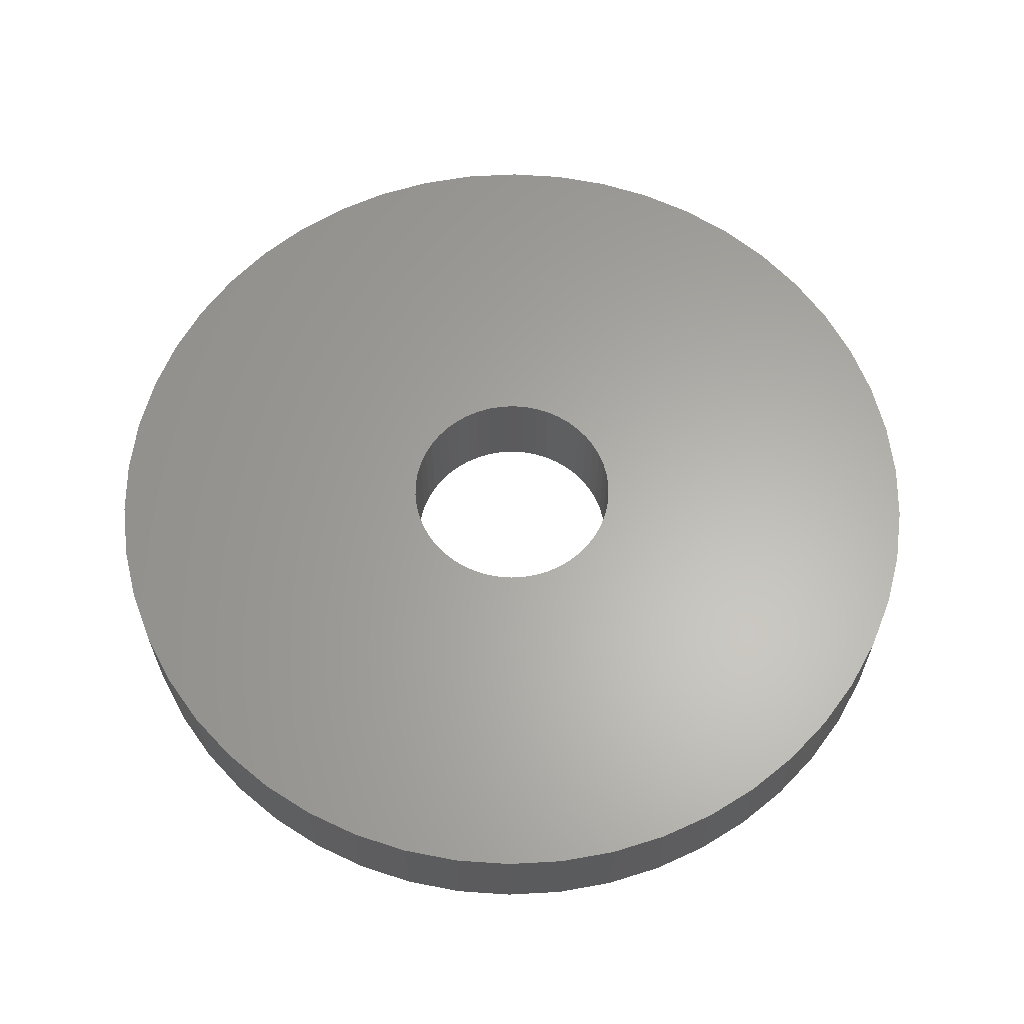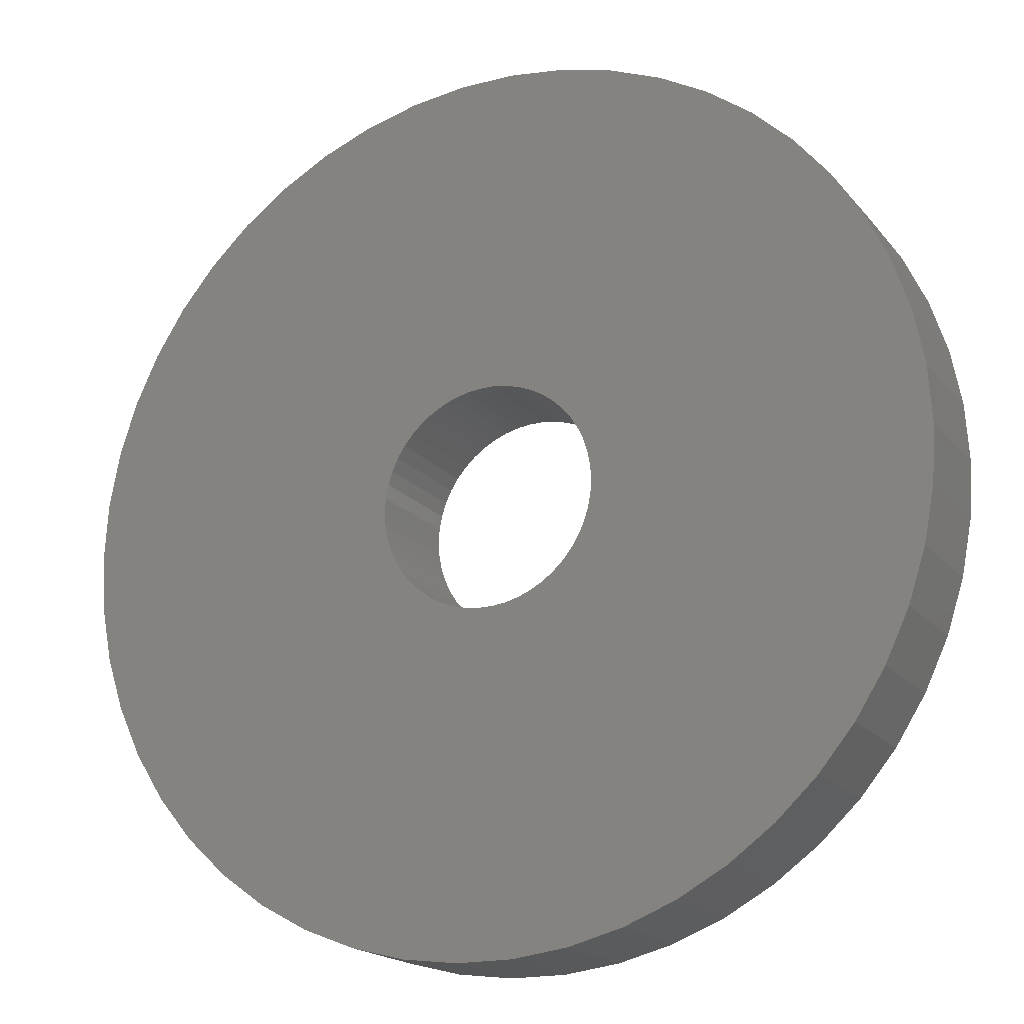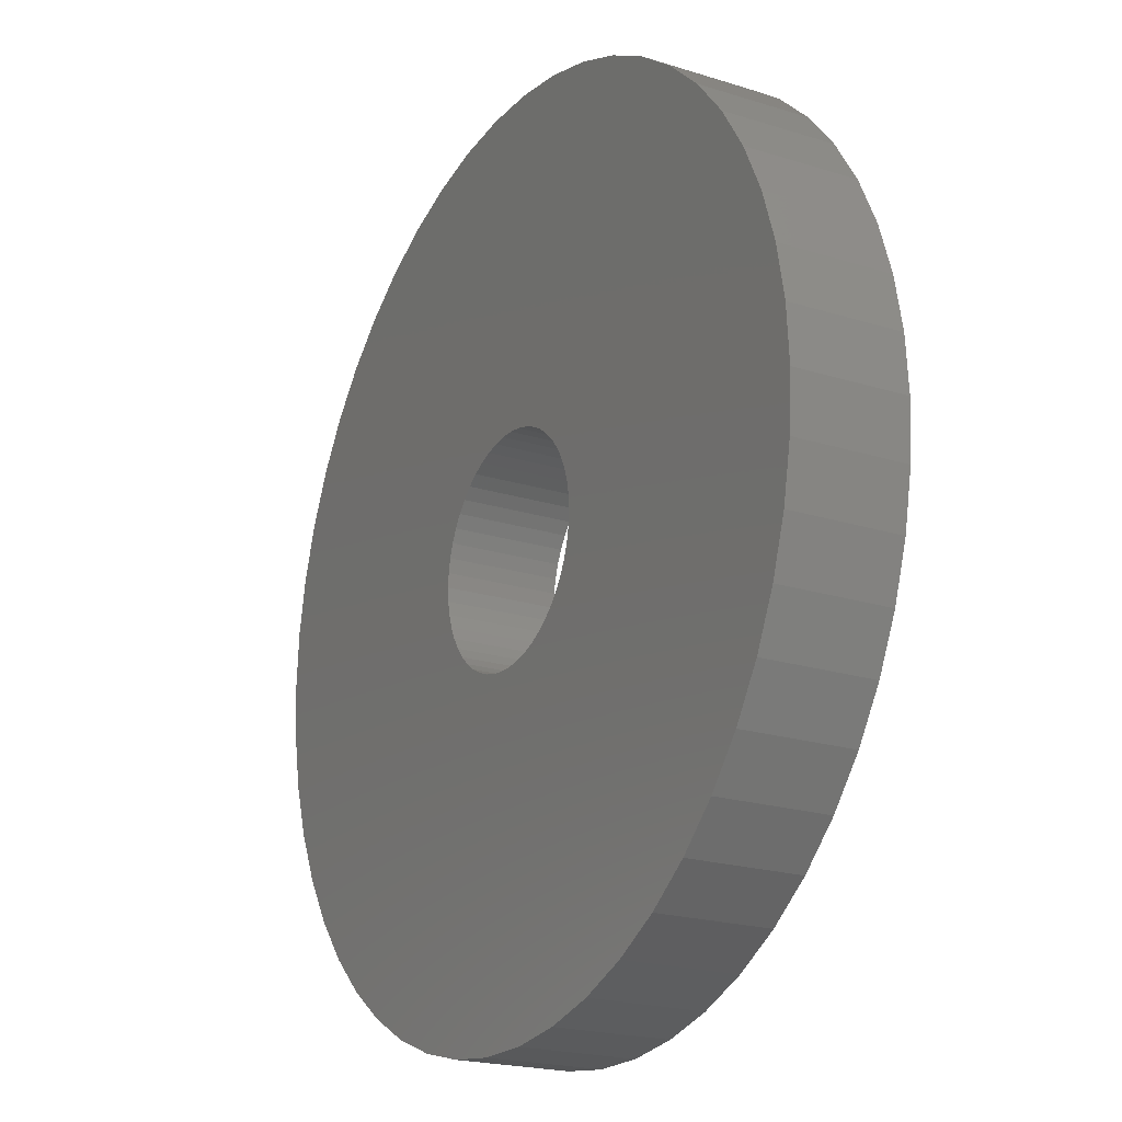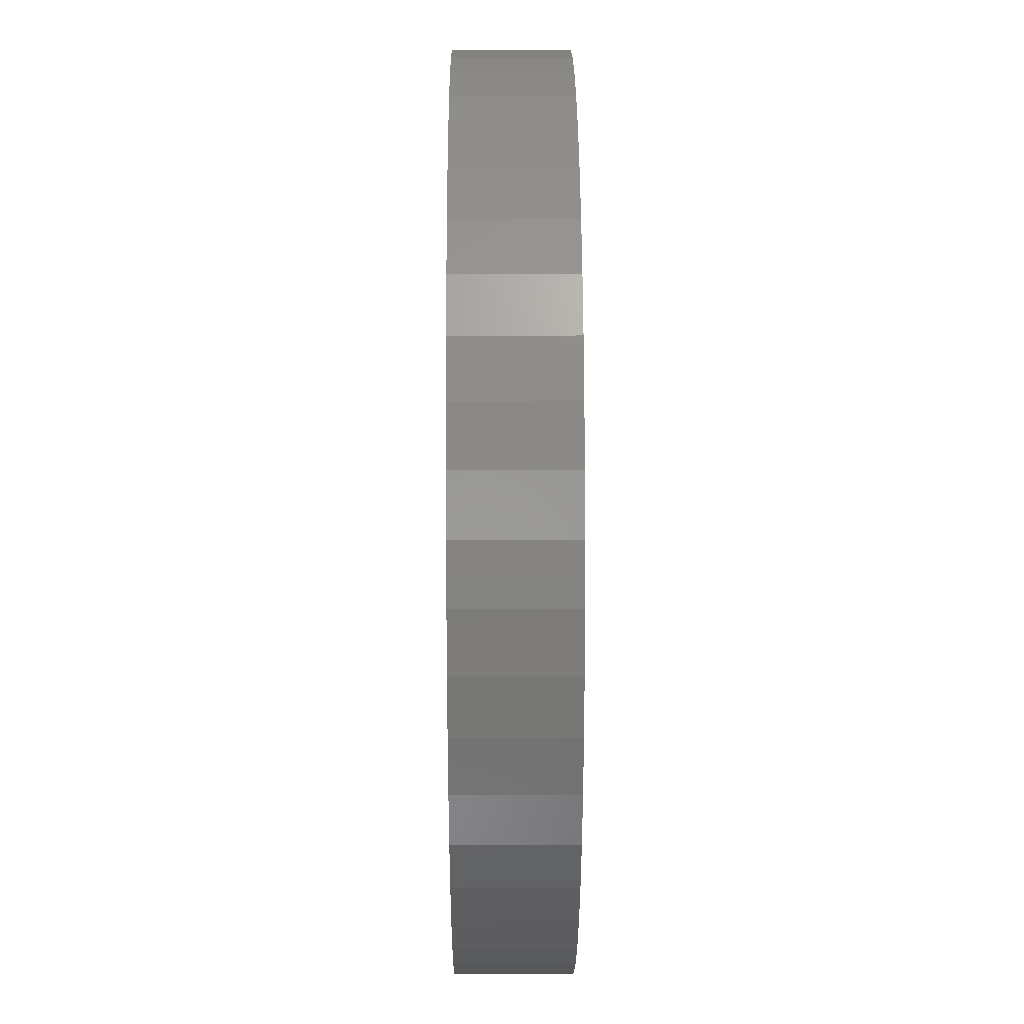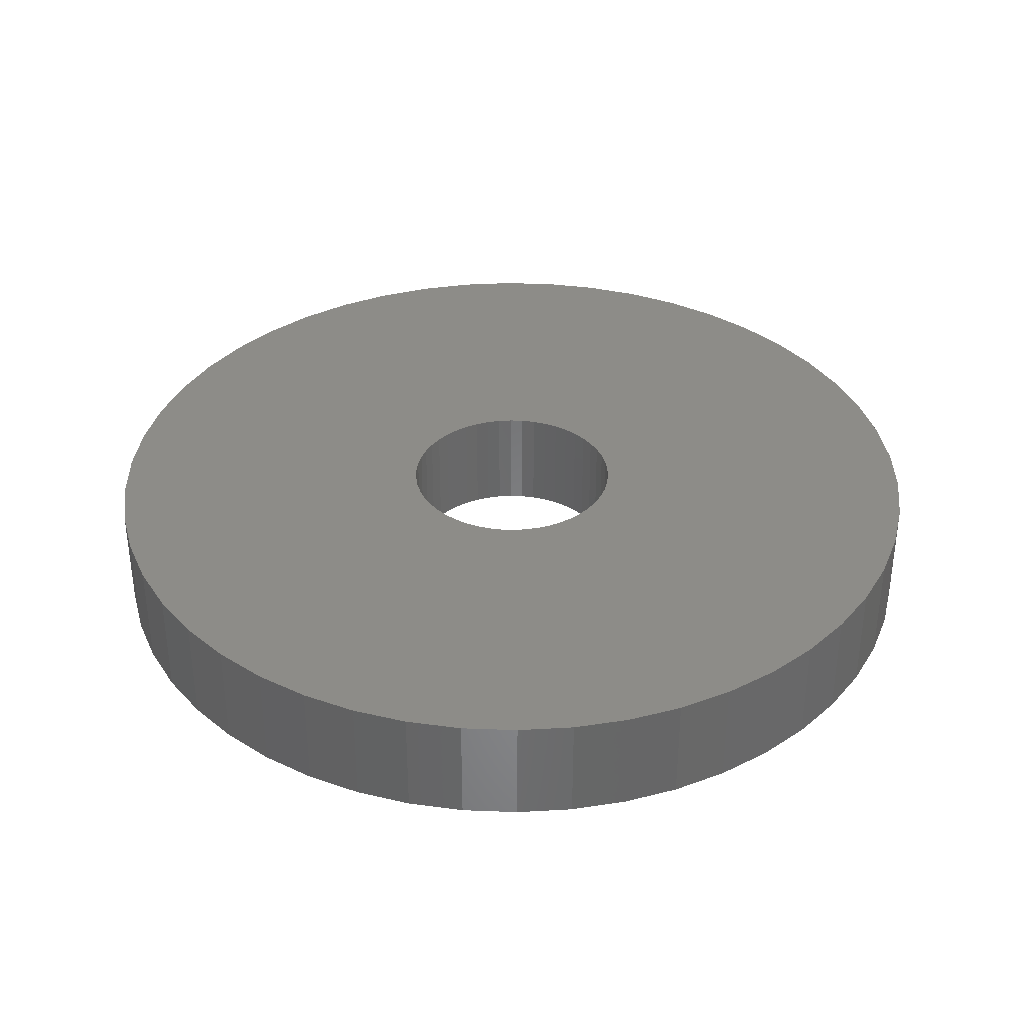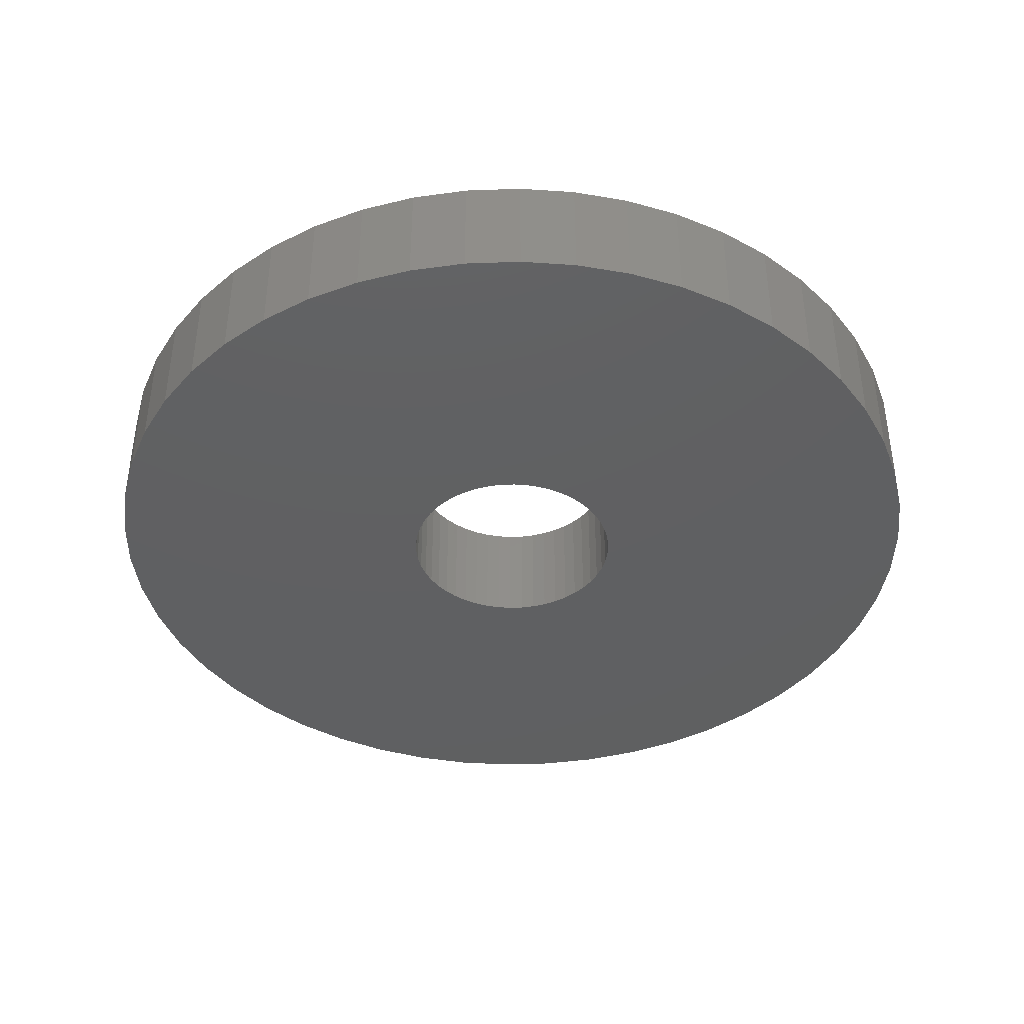
<metadata>
{"format":"stl","ext":"stl","renderer":"f3d","projection":"perspective","resolution":1024,"background":"white","views":[{"elev":63.0,"azim":32.8,"up":"+Z"},{"elev":-18.4,"azim":26.7,"up":"+Y"},{"elev":-20.7,"azim":-119.7,"up":"+Y"},{"elev":24.5,"azim":-90.4,"up":"+Y"},{"elev":35.8,"azim":-119.5,"up":"+Z"},{"elev":-40.9,"azim":45.7,"up":"+Z"}]}
</metadata>
<code>
# stl→obj: 200 verts, 400 faces
v 20 0 2.5
v 19.84 2.507 -2.5
v 19.84 2.507 2.5
v 20 0 -2.5
v -20 0 -2.5
v -19.84 2.507 2.5
v -19.84 2.507 -2.5
v -20 0 2.5
v 1.256 19.96 -2.5
v -1.256 19.96 2.5
v 1.256 19.96 2.5
v -1.256 19.96 -2.5
v -1.256 -19.96 -2.5
v 1.256 -19.96 2.5
v -1.256 -19.96 2.5
v 1.256 -19.96 -2.5
v 14.58 13.69 -2.5
v 12.75 15.41 2.5
v 14.58 13.69 2.5
v 12.75 15.41 -2.5
v -12.75 15.41 -2.5
v -14.58 13.69 2.5
v -12.75 15.41 2.5
v -14.58 13.69 -2.5
v -6.18 19.02 -2.5
v -8.516 18.1 2.5
v -6.18 19.02 2.5
v -8.516 18.1 -2.5
v 17.53 -9.635 2.5
v 18.6 -7.362 -2.5
v 18.6 -7.362 2.5
v 17.53 -9.635 -2.5
v 18.6 7.362 2.5
v 17.53 9.635 -2.5
v 17.53 9.635 2.5
v 18.6 7.362 -2.5
v 8.516 18.1 -2.5
v 6.18 19.02 2.5
v 8.516 18.1 2.5
v 6.18 19.02 -2.5
v 10.72 16.89 2.5
v 10.72 16.89 -2.5
v -18.6 7.362 -2.5
v -17.53 9.635 2.5
v -17.53 9.635 -2.5
v -18.6 7.362 2.5
v -16.18 11.76 -2.5
v -16.18 11.76 2.5
v -19.37 4.974 -2.5
v -19.37 4.974 2.5
v -10.72 16.89 2.5
v -10.72 16.89 -2.5
v -3.748 19.65 -2.5
v -3.748 19.65 2.5
v 3.748 -19.65 2.5
v 3.748 -19.65 -2.5
v 6.18 -19.02 -2.5
v 8.516 -18.1 2.5
v 6.18 -19.02 2.5
v 8.516 -18.1 -2.5
v 19.37 4.974 2.5
v 19.37 4.974 -2.5
v 16.18 11.76 2.5
v 16.18 11.76 -2.5
v 3.748 19.65 2.5
v 3.748 19.65 -2.5
v 5 0 2.5
v 4.961 0.6267 2.5
v 19.84 -2.507 2.5
v 4.843 1.243 2.5
v 4.961 -0.6267 2.5
v 4.649 1.841 2.5
v 19.37 -4.974 2.5
v 4.382 2.409 2.5
v 4.843 -1.243 2.5
v 4.045 2.939 2.5
v 3.645 3.423 2.5
v 4.649 -1.841 2.5
v 3.187 3.853 2.5
v 2.679 4.222 2.5
v 4.382 -2.409 2.5
v 2.129 4.524 2.5
v 16.18 -11.76 2.5
v 4.045 -2.939 2.5
v 1.545 4.755 2.5
v 0.9369 4.911 2.5
v 0.314 4.99 2.5
v -0.314 4.99 2.5
v -0.9369 4.911 2.5
v -1.545 4.755 2.5
v -2.129 4.524 2.5
v -2.679 4.222 2.5
v -3.187 3.853 2.5
v -3.645 3.423 2.5
v -4.045 2.939 2.5
v 14.58 -13.69 2.5
v 3.645 -3.423 2.5
v 12.75 -15.41 2.5
v 3.187 -3.853 2.5
v 10.72 -16.89 2.5
v 2.679 -4.222 2.5
v 2.129 -4.524 2.5
v 1.545 -4.755 2.5
v 0.9369 -4.911 2.5
v 0.314 -4.99 2.5
v -0.314 -4.99 2.5
v -0.9369 -4.911 2.5
v -3.748 -19.65 2.5
v -1.545 -4.755 2.5
v -6.18 -19.02 2.5
v -2.129 -4.524 2.5
v -8.516 -18.1 2.5
v -2.679 -4.222 2.5
v -10.72 -16.89 2.5
v -3.187 -3.853 2.5
v -12.75 -15.41 2.5
v -3.645 -3.423 2.5
v -14.58 -13.69 2.5
v -4.045 -2.939 2.5
v -16.18 -11.76 2.5
v -4.382 -2.409 2.5
v -17.53 -9.635 2.5
v -4.649 -1.841 2.5
v -18.6 -7.362 2.5
v -4.843 -1.243 2.5
v -19.37 -4.974 2.5
v -4.961 -0.6267 2.5
v -19.84 -2.507 2.5
v -5 0 2.5
v -4.382 2.409 2.5
v -4.649 1.841 2.5
v -4.843 1.243 2.5
v -4.961 0.6267 2.5
v 19.84 -2.507 -2.5
v 10.72 -16.89 -2.5
v 16.18 -11.76 -2.5
v 14.58 -13.69 -2.5
v 19.37 -4.974 -2.5
v -14.58 -13.69 -2.5
v -12.75 -15.41 -2.5
v -17.53 -9.635 -2.5
v -18.6 -7.362 -2.5
v -16.18 -11.76 -2.5
v 5 0 -2.5
v 4.961 -0.6267 -2.5
v 4.843 -1.243 -2.5
v 4.961 0.6267 -2.5
v 4.649 -1.841 -2.5
v 4.382 -2.409 -2.5
v 4.843 1.243 -2.5
v 4.045 -2.939 -2.5
v 3.645 -3.423 -2.5
v 12.75 -15.41 -2.5
v 4.649 1.841 -2.5
v 3.187 -3.853 -2.5
v 2.679 -4.222 -2.5
v 4.382 2.409 -2.5
v 2.129 -4.524 -2.5
v 4.045 2.939 -2.5
v 1.545 -4.755 -2.5
v 0.9369 -4.911 -2.5
v 0.314 -4.99 -2.5
v -0.314 -4.99 -2.5
v -0.9369 -4.911 -2.5
v -3.748 -19.65 -2.5
v -1.545 -4.755 -2.5
v -6.18 -19.02 -2.5
v -2.129 -4.524 -2.5
v -8.516 -18.1 -2.5
v -2.679 -4.222 -2.5
v -10.72 -16.89 -2.5
v -3.187 -3.853 -2.5
v -3.645 -3.423 -2.5
v -4.045 -2.939 -2.5
v 3.645 3.423 -2.5
v 3.187 3.853 -2.5
v 2.679 4.222 -2.5
v 2.129 4.524 -2.5
v 1.545 4.755 -2.5
v 0.9369 4.911 -2.5
v 0.314 4.99 -2.5
v -0.314 4.99 -2.5
v -0.9369 4.911 -2.5
v -1.545 4.755 -2.5
v -2.129 4.524 -2.5
v -2.679 4.222 -2.5
v -3.187 3.853 -2.5
v -3.645 3.423 -2.5
v -4.045 2.939 -2.5
v -4.382 2.409 -2.5
v -4.649 1.841 -2.5
v -4.843 1.243 -2.5
v -4.961 0.6267 -2.5
v -5 0 -2.5
v -4.382 -2.409 -2.5
v -4.649 -1.841 -2.5
v -4.843 -1.243 -2.5
v -19.37 -4.974 -2.5
v -4.961 -0.6267 -2.5
v -19.84 -2.507 -2.5
f 1 2 3
f 2 1 4
f 5 6 7
f 6 5 8
f 9 10 11
f 10 9 12
f 13 14 15
f 14 13 16
f 17 18 19
f 18 17 20
f 21 22 23
f 22 21 24
f 25 26 27
f 26 25 28
f 29 30 31
f 30 29 32
f 33 34 35
f 34 33 36
f 37 38 39
f 38 37 40
f 20 41 18
f 41 20 42
f 43 44 45
f 44 43 46
f 47 22 24
f 22 47 48
f 49 46 43
f 46 49 50
f 28 51 26
f 51 28 52
f 53 27 54
f 27 53 25
f 16 55 14
f 55 16 56
f 57 58 59
f 58 57 60
f 61 36 33
f 36 61 62
f 3 62 61
f 62 3 2
f 63 17 19
f 17 63 64
f 35 64 63
f 64 35 34
f 40 65 38
f 65 40 66
f 66 11 65
f 11 66 9
f 42 39 41
f 39 42 37
f 45 48 47
f 48 45 44
f 7 50 49
f 50 7 6
f 67 1 3
f 68 3 61
f 1 67 69
f 70 61 33
f 71 69 67
f 72 33 35
f 69 71 73
f 74 35 63
f 75 73 71
f 76 63 19
f 73 75 31
f 77 19 18
f 78 31 75
f 79 18 41
f 31 78 29
f 80 41 39
f 81 29 78
f 82 39 38
f 29 81 83
f 84 83 81
f 3 68 67
f 61 70 68
f 33 72 70
f 35 74 72
f 63 76 74
f 85 38 65
f 19 77 76
f 18 79 77
f 41 80 79
f 39 82 80
f 38 85 82
f 86 65 11
f 65 86 85
f 11 87 86
f 11 88 87
f 10 88 11
f 88 10 89
f 54 89 10
f 89 54 90
f 27 90 54
f 90 27 91
f 26 91 27
f 91 26 92
f 51 92 26
f 92 51 93
f 23 93 51
f 93 23 94
f 22 94 23
f 48 95 22
f 94 22 95
f 83 84 96
f 97 96 84
f 96 97 98
f 99 98 97
f 98 99 100
f 101 100 99
f 100 101 58
f 102 58 101
f 58 102 59
f 103 59 102
f 59 103 55
f 104 55 103
f 55 104 14
f 105 14 104
f 106 14 105
f 15 106 107
f 106 15 14
f 108 107 109
f 110 109 111
f 112 111 113
f 114 113 115
f 116 115 117
f 107 108 15
f 118 117 119
f 120 119 121
f 122 121 123
f 124 123 125
f 126 125 127
f 109 110 108
f 128 127 129
f 95 48 130
f 44 130 48
f 111 112 110
f 130 44 131
f 113 114 112
f 46 131 44
f 115 116 114
f 131 46 132
f 117 118 116
f 50 132 46
f 119 120 118
f 132 50 133
f 121 122 120
f 6 133 50
f 123 124 122
f 133 6 129
f 125 126 124
f 8 129 6
f 127 128 126
f 129 8 128
f 52 23 51
f 23 52 21
f 12 54 10
f 54 12 53
f 69 4 1
f 4 69 134
f 60 100 58
f 100 60 135
f 96 136 83
f 136 96 137
f 31 138 73
f 138 31 30
f 73 134 69
f 134 73 138
f 139 116 118
f 116 139 140
f 141 124 142
f 124 141 122
f 139 120 143
f 120 139 118
f 144 4 134
f 145 134 138
f 4 144 2
f 146 138 30
f 147 2 144
f 148 30 32
f 2 147 62
f 149 32 136
f 150 62 147
f 151 136 137
f 62 150 36
f 152 137 153
f 154 36 150
f 155 153 135
f 36 154 34
f 156 135 60
f 157 34 154
f 158 60 57
f 34 157 64
f 159 64 157
f 134 145 144
f 138 146 145
f 30 148 146
f 32 149 148
f 136 151 149
f 160 57 56
f 137 152 151
f 153 155 152
f 135 156 155
f 60 158 156
f 57 160 158
f 161 56 16
f 56 161 160
f 16 162 161
f 16 163 162
f 13 163 16
f 163 13 164
f 165 164 13
f 164 165 166
f 167 166 165
f 166 167 168
f 169 168 167
f 168 169 170
f 171 170 169
f 170 171 172
f 140 172 171
f 172 140 173
f 139 173 140
f 143 174 139
f 173 139 174
f 64 159 17
f 175 17 159
f 17 175 20
f 176 20 175
f 20 176 42
f 177 42 176
f 42 177 37
f 178 37 177
f 37 178 40
f 179 40 178
f 40 179 66
f 180 66 179
f 66 180 9
f 181 9 180
f 182 9 181
f 12 182 183
f 182 12 9
f 53 183 184
f 25 184 185
f 28 185 186
f 52 186 187
f 21 187 188
f 183 53 12
f 24 188 189
f 47 189 190
f 45 190 191
f 43 191 192
f 49 192 193
f 184 25 53
f 7 193 194
f 174 143 195
f 141 195 143
f 185 28 25
f 195 141 196
f 186 52 28
f 142 196 141
f 187 21 52
f 196 142 197
f 188 24 21
f 198 197 142
f 189 47 24
f 197 198 199
f 190 45 47
f 200 199 198
f 191 43 45
f 199 200 194
f 192 49 43
f 5 194 200
f 193 7 49
f 194 5 7
f 83 32 29
f 32 83 136
f 142 126 198
f 126 142 124
f 56 59 55
f 59 56 57
f 153 96 98
f 96 153 137
f 135 98 100
f 98 135 153
f 165 15 108
f 15 165 13
f 167 108 110
f 108 167 165
f 143 122 141
f 122 143 120
f 198 128 200
f 128 198 126
f 200 8 5
f 8 200 128
f 171 112 114
f 112 171 169
f 169 110 112
f 110 169 167
f 140 114 116
f 114 140 171
f 132 191 131
f 191 132 192
f 157 76 159
f 76 157 74
f 180 85 86
f 85 180 179
f 179 82 85
f 82 179 178
f 185 90 91
f 90 185 184
f 131 190 130
f 190 131 191
f 145 67 144
f 67 145 71
f 158 103 102
f 103 158 160
f 176 77 79
f 77 176 175
f 181 86 87
f 86 181 180
f 95 188 94
f 188 95 189
f 188 93 94
f 93 188 187
f 144 68 147
f 68 144 67
f 149 78 148
f 78 149 81
f 163 107 106
f 107 163 164
f 160 104 103
f 104 160 161
f 159 77 175
f 77 159 76
f 182 87 88
f 87 182 181
f 177 79 80
f 79 177 176
f 178 80 82
f 80 178 177
f 129 193 133
f 193 129 194
f 133 192 132
f 192 133 193
f 130 189 95
f 189 130 190
f 183 88 89
f 88 183 182
f 184 89 90
f 89 184 183
f 186 91 92
f 91 186 185
f 187 92 93
f 92 187 186
f 146 71 145
f 71 146 75
f 152 84 151
f 84 152 97
f 151 81 149
f 81 151 84
f 164 109 107
f 109 164 166
f 161 105 104
f 105 161 162
f 152 99 97
f 99 152 155
f 154 74 157
f 74 154 72
f 150 72 154
f 72 150 70
f 147 70 150
f 70 147 68
f 166 111 109
f 111 166 168
f 127 194 129
f 194 127 199
f 123 197 125
f 197 123 196
f 117 174 119
f 174 117 173
f 156 102 101
f 102 156 158
f 148 75 146
f 75 148 78
f 172 117 115
f 117 172 173
f 162 106 105
f 106 162 163
f 168 113 111
f 113 168 170
f 125 199 127
f 199 125 197
f 119 195 121
f 195 119 174
f 121 196 123
f 196 121 195
f 155 101 99
f 101 155 156
f 170 115 113
f 115 170 172

</code>
